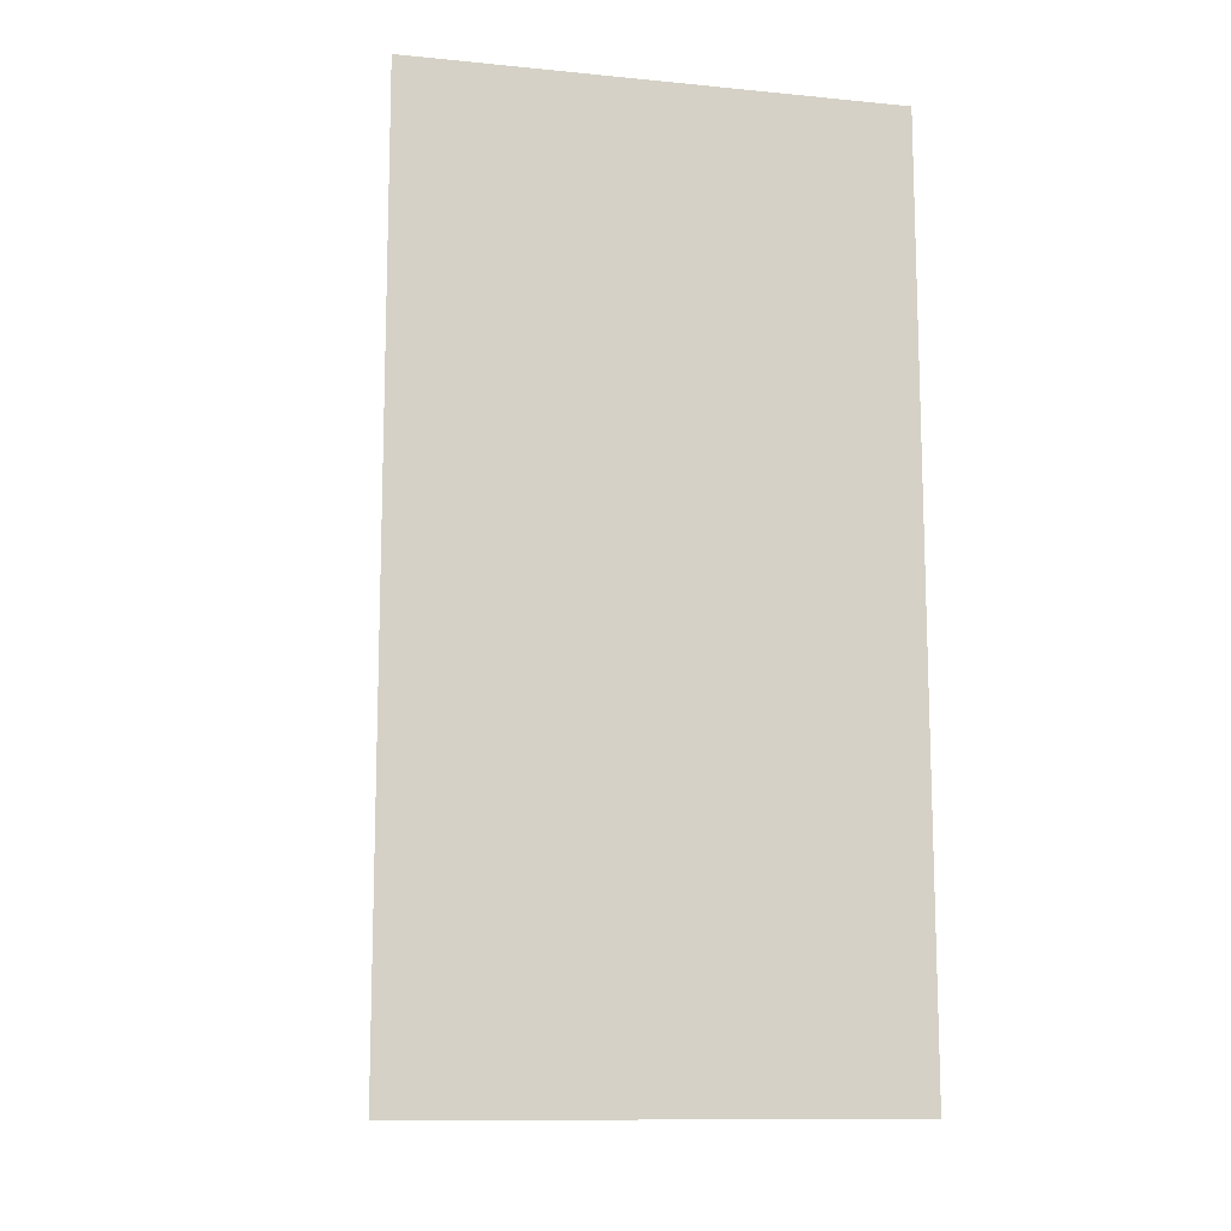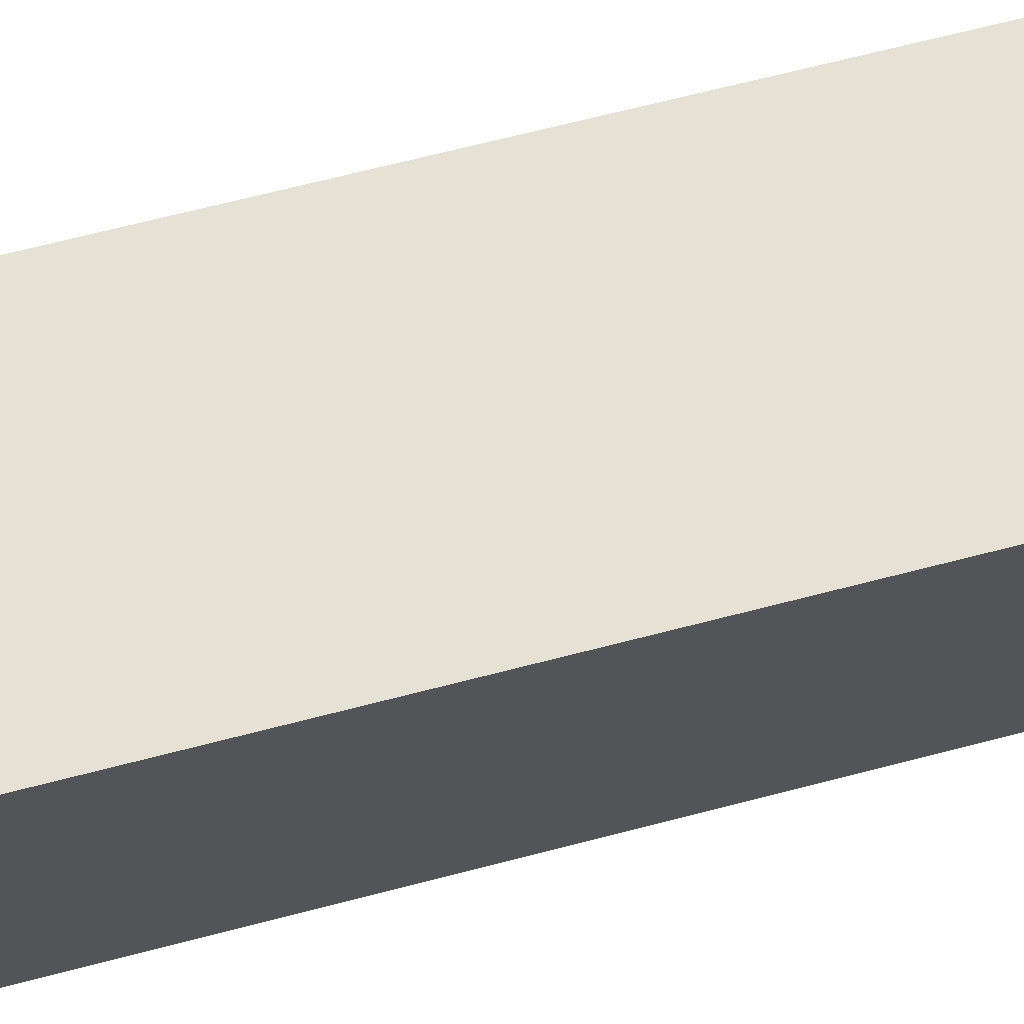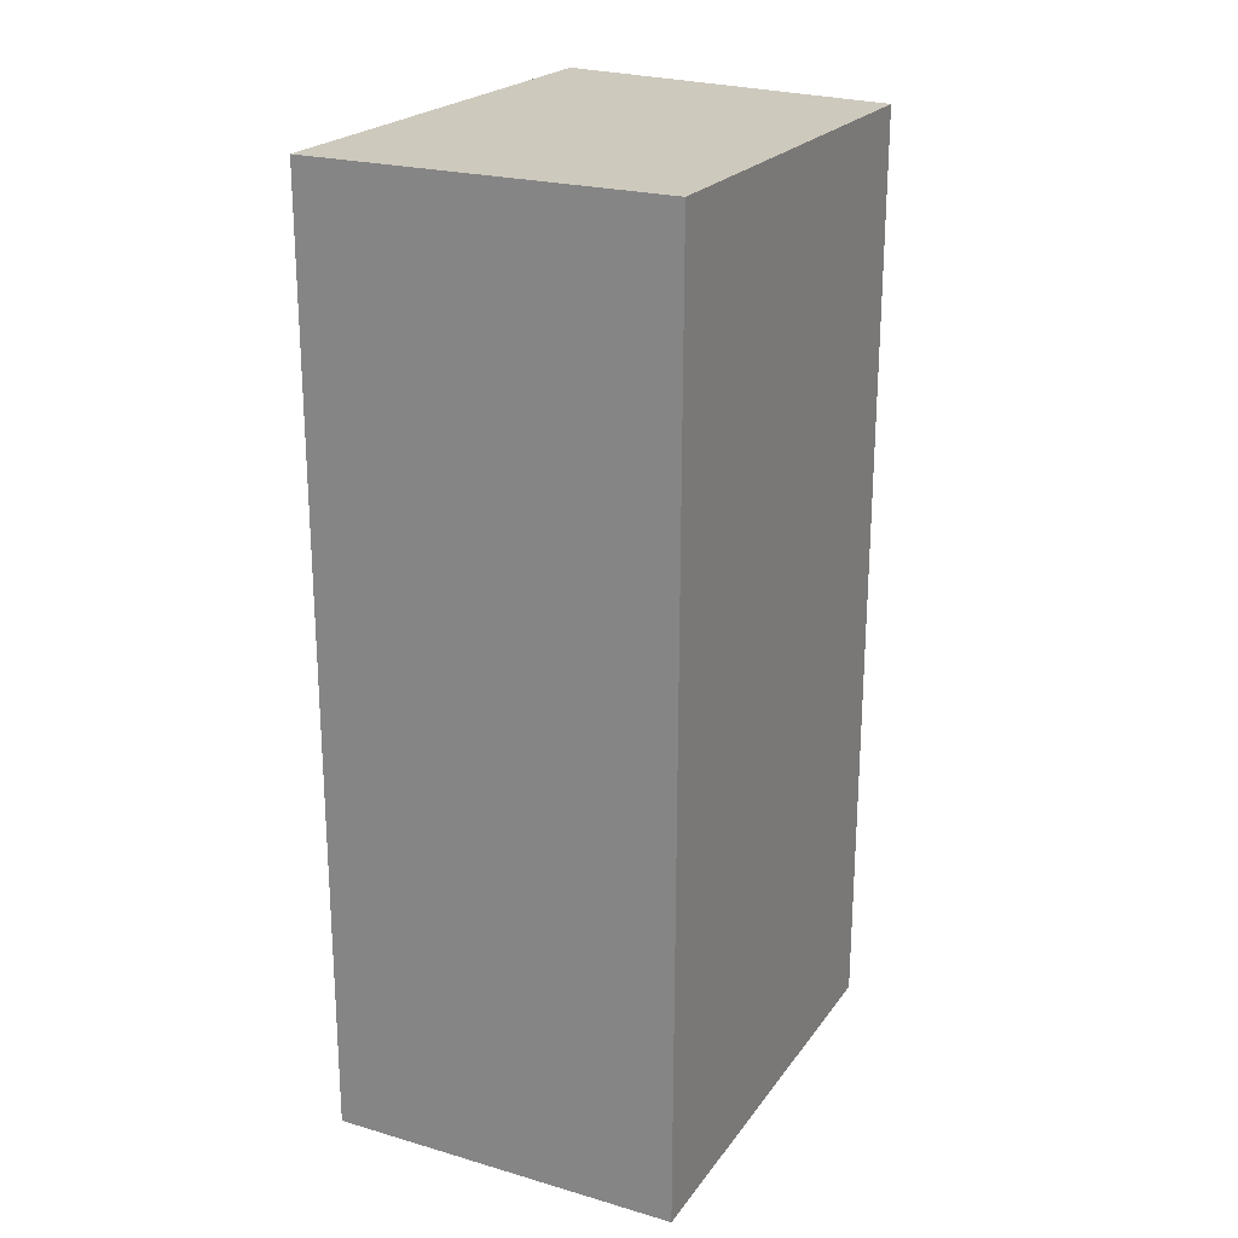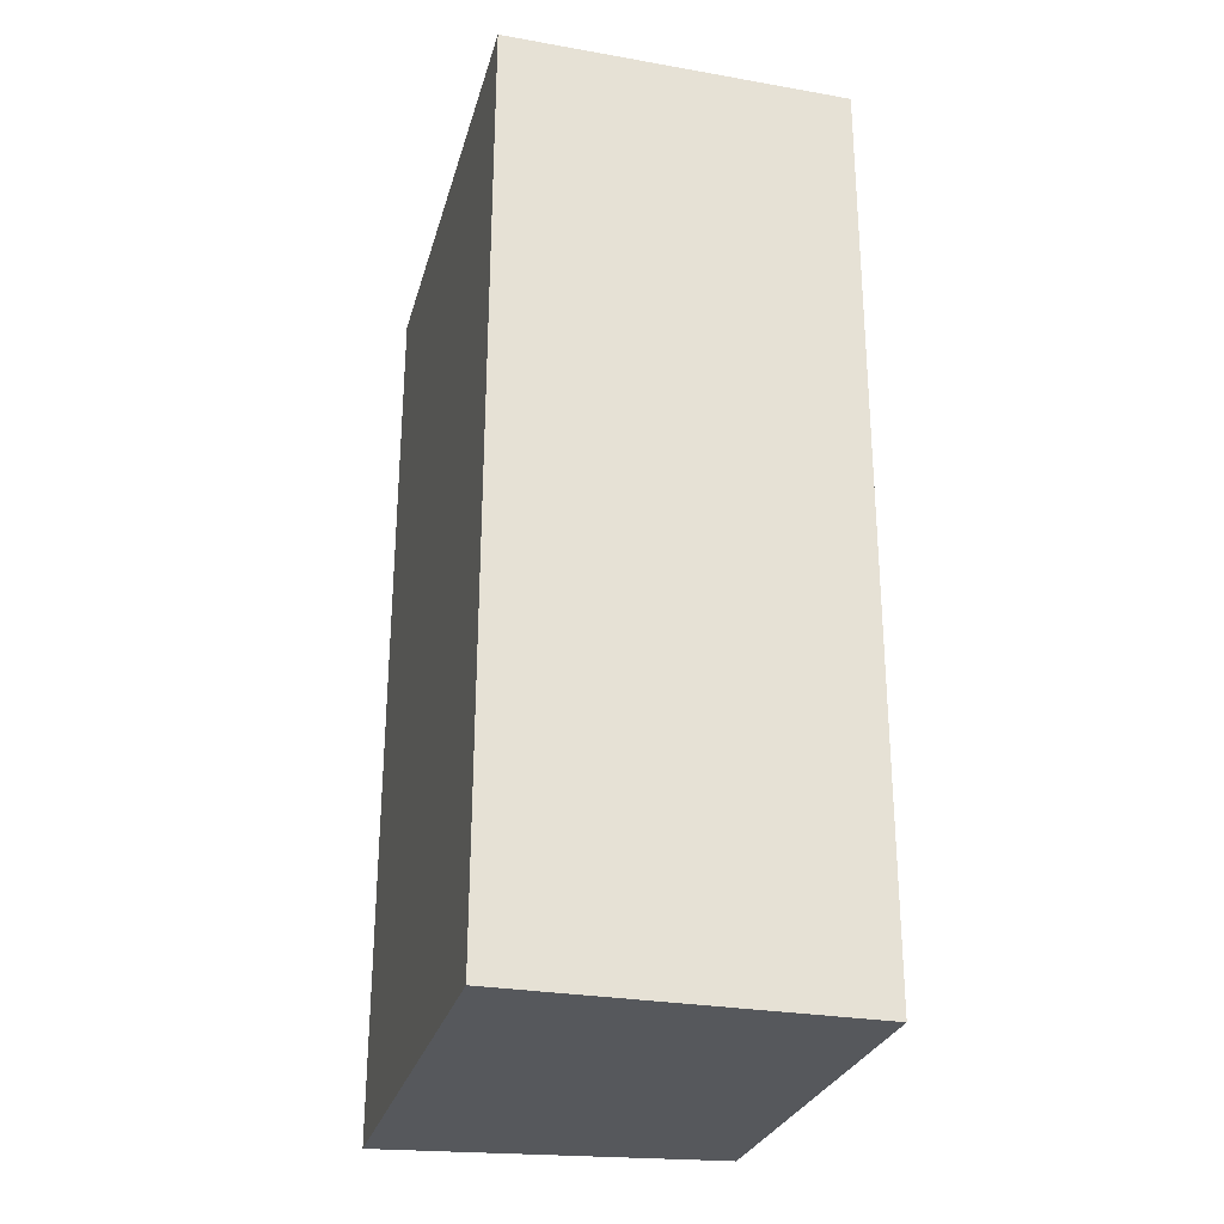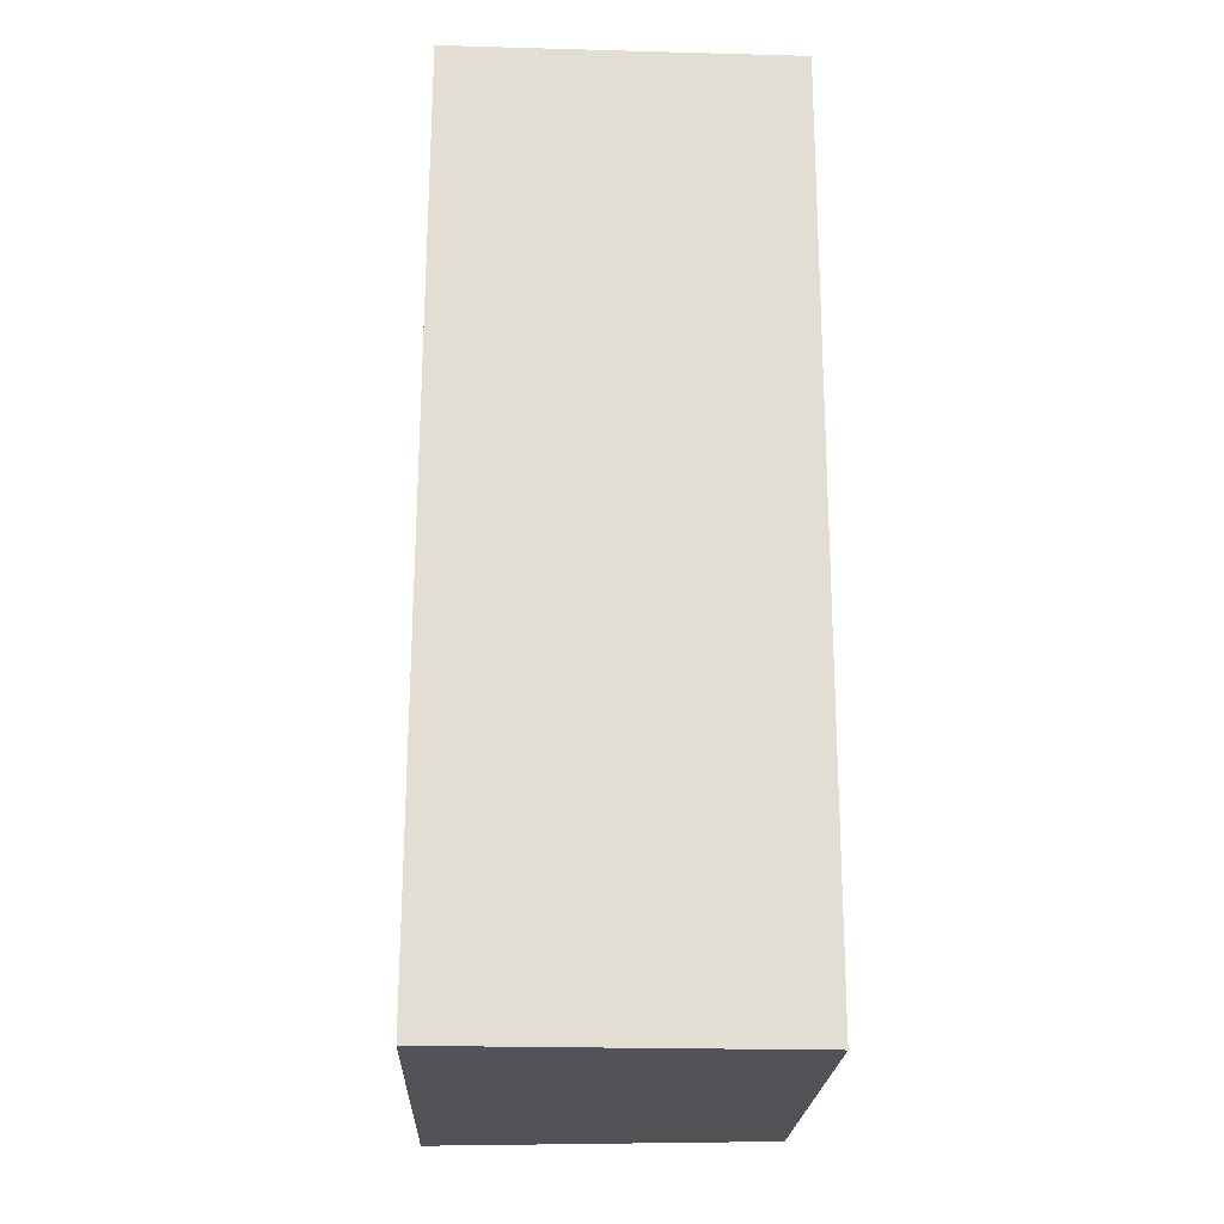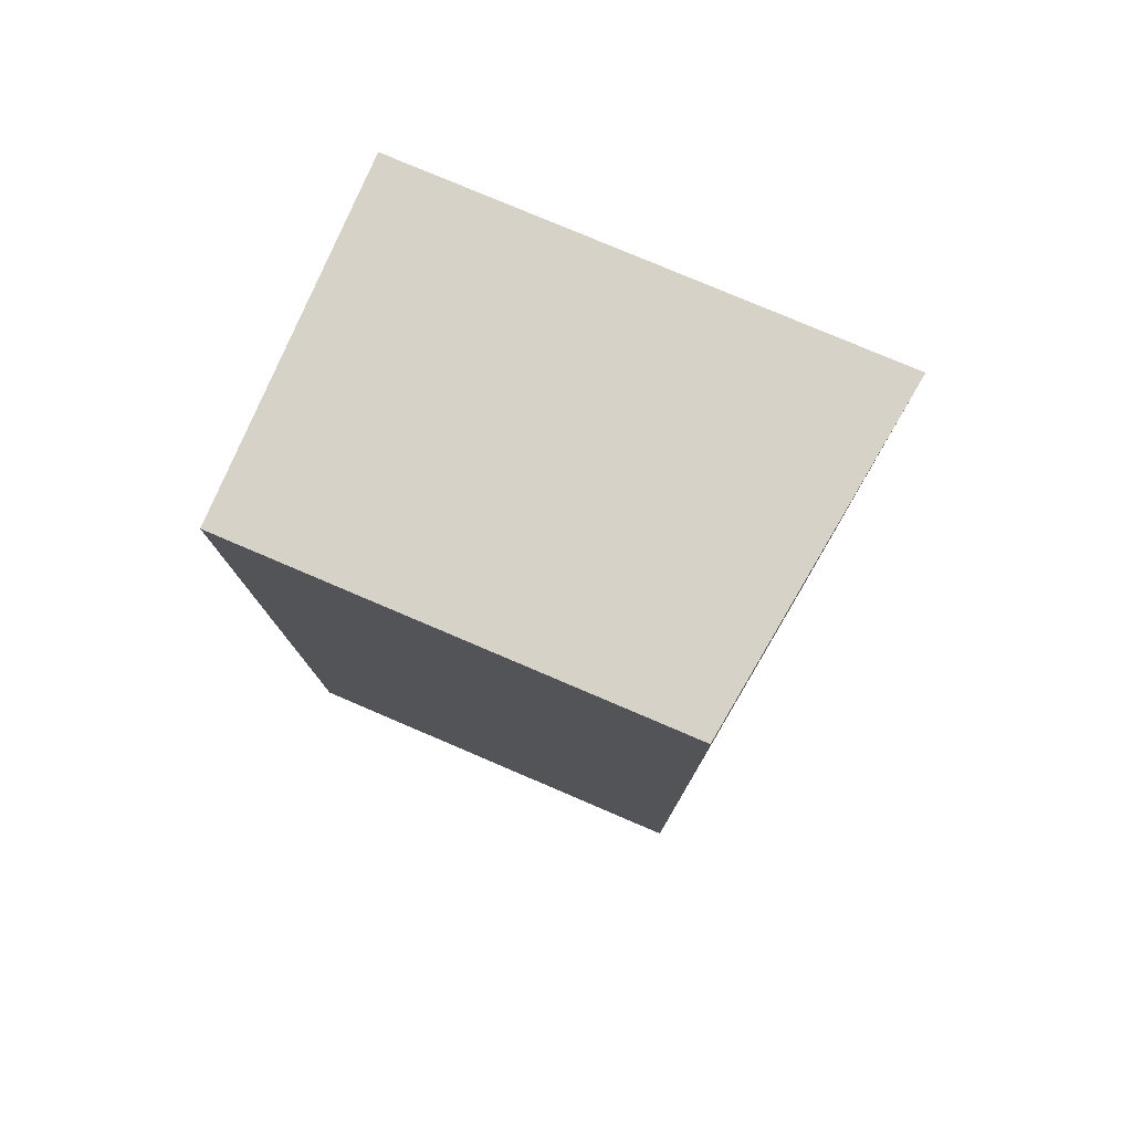
<metadata>
{"format":"obj","ext":"obj","renderer":"f3d","projection":"perspective","resolution":1024,"background":"white","views":[{"elev":-11.8,"azim":-103.0,"up":"+Z"},{"elev":70.9,"azim":-104.2,"up":"+Y"},{"elev":22.5,"azim":26.3,"up":"+Z"},{"elev":-27.9,"azim":-14.6,"up":"+Z"},{"elev":-22.2,"azim":-2.3,"up":"+Z"},{"elev":78.2,"azim":113.1,"up":"+Z"}]}
</metadata>
<code>
v  4.566 5.795 -0.009
v  4.599 -7.401e-16 12.09
v  4.566 5.511e-19 -0.009
v  4.599 5.794 12.09
v  0.004 6.395 1.731
v  0 0 0
v  0.004 -1.06e-16 1.731
v  0 6.395 3.916e-16
v  0.02 -6.401e-16 10.45
v  0.023 -7.415e-16 12.11
v  0.02 6.395 10.45
v  0.023 6.396 12.11
g defaultobject
f 1 2 3
f 2 1 4
f 5 6 7
f 6 5 8
f 3 7 6
f 7 3 2
f 7 2 9
f 9 2 10
f 8 4 1
f 4 8 5
f 4 5 11
f 4 11 12
f 9 5 7
f 5 9 10
f 5 10 11
f 11 10 12
f 4 10 2
f 10 4 12
f 8 3 6
f 3 8 1

</code>
